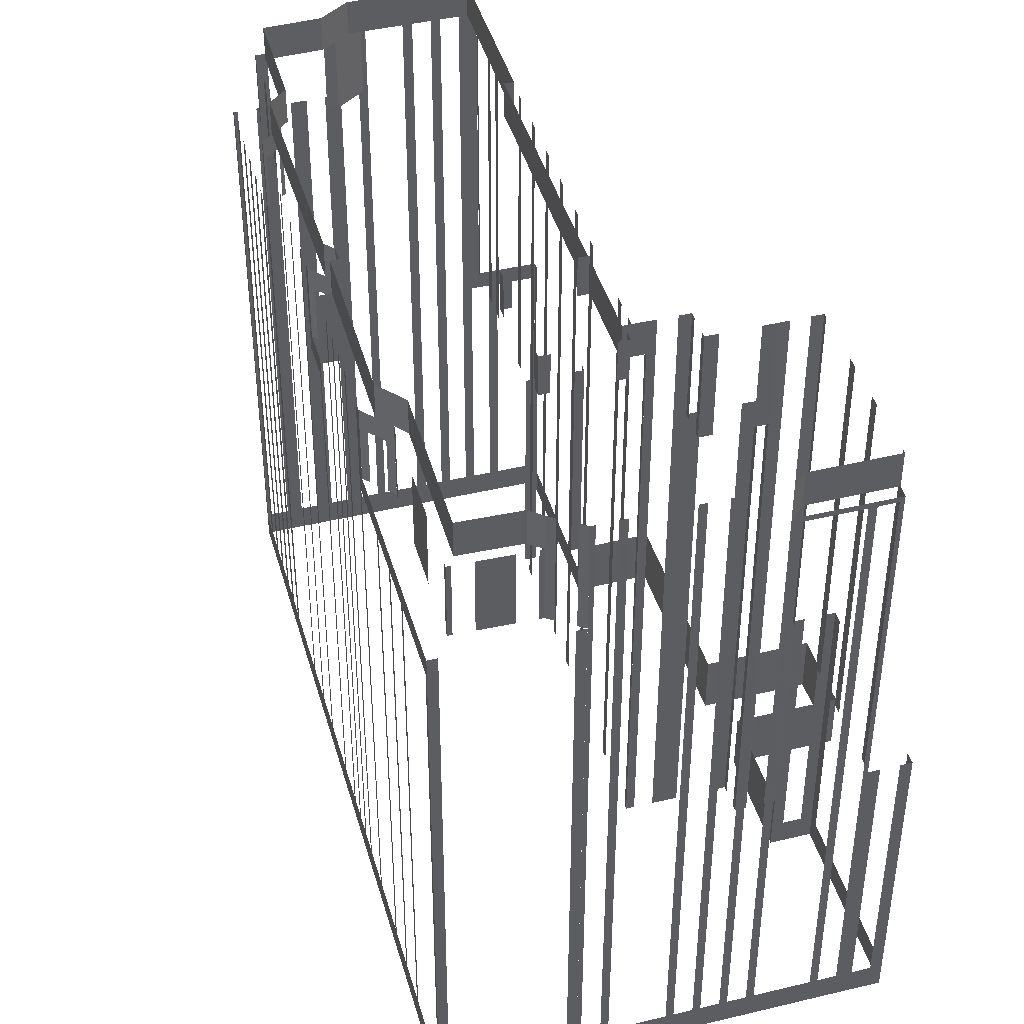
<metadata>
{"format":"obj","ext":"obj","renderer":"f3d","projection":"perspective","resolution":1024,"background":"white","views":[{"elev":43.2,"azim":-44.6,"up":"+Z"}]}
</metadata>
<code>
o geometryt000010000010000110010110000110000100110010010110st104_
v 91.26 -182.1 20.97
v 91.91 -182.5 63.83
v 91.26 -182.1 63.83
v 83.51 -177.8 20.97
v 91.91 -182.5 18.83
v 83.51 -177.8 63.83
v 82.85 -177.4 63.83
v 82.85 -177.4 18.83
v 91.22 -162.3 63.83
v 91.22 -162.3 69.83
v 91.62 -161.6 69.83
v 91.44 -161.9 62.31
v 89.29 -165.8 62.31
v 89.11 -166.1 62.31
v 87.68 -168.7 62.31
v 87.5 -169.1 62.31
v 82.85 -177.4 63.83
v 91.62 -161.6 20.97
v 91.22 -162.3 18.83
v 93.05 -159 20.97
v 91.44 -161.9 20.97
v 93.23 -158.7 69.83
v 93.05 -159 69.83
v 93.23 -158.7 20.97
v 93.95 -157.4 20.97
v 94.12 -157.1 69.83
v 93.95 -157.4 69.83
v 94.12 -157.1 20.97
v 94.84 -155.8 20.97
v 97.15 -151.6 18.83
v 95.02 -155.5 69.83
v 94.84 -155.8 69.83
v 95.02 -155.5 20.97
v 95.74 -154.2 20.97
v 95.91 -153.9 69.83
v 95.74 -154.2 69.83
v 95.91 -153.9 20.97
v 97.35 -151.3 20.97
v 97.35 -151.3 63.83
v 97.53 -151 62.31
v 97.53 -151 20.97
v 98.67 -148.9 63.83
v 98.96 -148.4 69.83
v 98.67 -148.9 69.83
v 98.96 -148.4 62.31
v 99.68 -147.1 20.97
v 98.67 -148.9 18.83
v 99.86 -146.8 69.83
v 99.68 -147.1 69.83
v 99.86 -146.8 20.97
v 101.3 -144.2 20.97
v 101.5 -143.9 69.83
v 101.3 -144.2 69.83
v 101.5 -143.9 20.97
v 102.9 -141.3 20.97
v 103.1 -141 69.83
v 102.9 -141.3 69.83
v 103.1 -141 20.97
v 106.1 -135.5 18.83
v 106 -135.8 20.97
v 106 -135.8 69.83
v 106.1 -135.5 63.83
v 106.1 -135.5 69.83
v 82.85 -177.4 18.83
v 87.5 -169.1 20.97
v 87.68 -168.7 20.97
v 89.11 -166.1 20.97
v 89.29 -165.8 20.97
v 83.02 -177.1 20.97
v 85.88 -172 20.97
v 86.06 -171.6 20.97
v 86.06 -171.6 62.31
v 85.88 -172 62.31
v 83.02 -177.1 62.31
v 85.41 -176.5 69.83
v 85.41 -176.5 63.83
v 85.24 -176.8 63.83
v 85.24 -176.8 69.83
v 89.44 -169.3 69.83
v 89.44 -169.3 63.83
v 87.58 -172.6 63.83
v 87.58 -172.6 69.83
v 91.78 -165.1 69.83
v 91.78 -165.1 63.83
v 91.61 -165.4 63.83
v 91.61 -165.4 69.83
v 85.24 -176.8 69.83
v 85.24 -176.8 63.83
v 85.54 -177 63.83
v 85.54 -177 69.83
v 86.81 -177.7 69.83
v 86.81 -177.7 63.83
v 89.05 -179 63.83
v 89.05 -179 69.83
v 90.33 -179.8 69.83
v 90.33 -179.8 63.83
v 90.63 -179.9 63.83
v 90.63 -179.9 69.83
v 86.21 -176.4 72.63
v 86.21 -176.4 69.83
v 89.98 -178.7 69.83
v 90.19 -178.8 72.63
v 90.19 -178.8 69.83
v 86.21 -176.4 72.63
v 86.51 -175.9 69.83
v 86.21 -176.4 69.83
v 91.98 -166.3 72.63
v 91.98 -166.3 69.83
v 90.19 -178.8 72.63
v 90.19 -178.8 69.83
v 90.6 -179.9 69.83
v 90.63 -179.9 72.63
v 90.63 -179.9 69.83
v 90.63 -179.9 69.83
v 90.63 -179.9 63.83
v 90.94 -180.5 63.83
v 90.94 -180.5 72.63
v 90.63 -179.9 72.63
v 91.61 -181.9 72.63
v 91.61 -181.9 63.83
v 91.8 -182.2 63.83
v 91.91 -182.5 63.83
v 91.91 -182.5 72.63
v 91.65 -164.4 68.23
v 91.65 -164.4 63.83
v 91.73 -164.9 63.83
v 91.78 -165.1 63.83
v 91.78 -165.1 69.83
v 91.78 -165.1 72.63
v 91.49 -163.7 72.63
v 91.49 -163.7 69.83
v 91.23 -162.3 69.83
v 91.36 -163 68.23
v 91.23 -162.3 63.83
v 91.36 -163 63.83
v 91.83 -163.1 69.83
v 91.49 -163.7 69.83
v 91.49 -163.7 72.63
v 98.04 -152.1 72.63
v 98.04 -152.1 69.83
v 91.78 -165.1 72.63
v 91.78 -165.1 69.83
v 91.92 -165.9 69.83
v 91.98 -166.3 72.63
v 91.97 -166.2 69.83
v 91.98 -166.3 69.83
v 103.5 -188.8 20.97
v 104 -189.1 69.4
v 103.5 -188.8 69.83
v 107.9 -191.2 69.4
v 110 -192.4 69.83
v 102.2 -188.1 20.97
v 103.4 -188.7 18.83
v 104 -189.1 20.97
v 101.6 -187.8 72.63
v 102.2 -188.1 72.63
v 101.6 -187.8 20.97
v 100.3 -187.1 20.97
v 99.78 -186.8 72.63
v 100.3 -187.1 72.63
v 99.78 -186.8 20.97
v 98.48 -186.1 20.97
v 97.94 -185.8 72.63
v 98.48 -186.1 72.63
v 97.94 -185.8 20.97
v 94.05 -183.6 20.97
v 91.91 -182.5 18.83
v 93.51 -183.4 72.63
v 94.05 -183.6 72.63
v 93.51 -183.4 20.97
v 92.21 -182.6 20.97
v 92.21 -182.6 72.63
v 91.91 -182.5 63.83
v 91.91 -182.5 72.63
v 110 -192.4 18.83
v 107.9 -191.2 20.97
v 110 -192.4 43.83
v 109.7 -192.2 20.97
v 108.4 -191.5 20.97
v 109.7 -192.2 69.4
v 108.4 -191.5 69.4
v 97.16 -151.7 69.83
v 97.27 -151.7 63.83
v 97.16 -151.7 63.83
v 98.04 -152.1 69.83
v 98.04 -152.1 63.83
v 98.04 -152.1 69.83
v 98.11 -152.2 63.83
v 98.04 -152.1 63.83
v 98.04 -152.1 72.63
v 98.14 -152.2 63.83
v 98.64 -152.5 72.63
v 98.64 -152.5 63.83
v 98.57 -171 75.83
v 98.57 -171 72.63
v 98.44 -171.3 72.63
v 98.2 -171.7 72.63
v 98.2 -171.7 75.83
v 102.5 -163.9 75.83
v 102.5 -163.9 72.63
v 102.2 -164.6 72.63
v 102.2 -164.6 75.83
v 98.2 -171.7 75.83
v 98.2 -171.7 72.63
v 98.91 -172.1 72.63
v 98.91 -172.1 75.83
v 102.8 -174.3 75.83
v 102.8 -174.3 72.63
v 103.2 -174.5 72.63
v 103.5 -174.6 72.63
v 103.5 -174.6 75.83
v 98.64 -152.5 72.63
v 98.73 -152.3 63.83
v 98.64 -152.5 63.83
v 99.16 -151.4 72.63
v 99.16 -151.4 63.83
v 99.06 -150.9 68.23
v 99.06 -150.9 63.83
v 99.13 -151.2 63.83
v 99.16 -151.4 63.83
v 99.16 -151.4 72.63
v 98.97 -150.4 72.63
v 98.97 -150.4 69.83
v 98.68 -148.9 69.83
v 98.78 -149.4 68.23
v 98.68 -148.9 63.83
v 98.78 -149.4 63.83
v 99.4 -149.6 69.83
v 98.97 -150.4 69.83
v 98.97 -150.4 72.63
v 101.6 -145.6 69.83
v 107.3 -135.2 72.63
v 107.3 -135.2 69.83
v 103.2 -164.3 75.83
v 103.2 -164.3 72.63
v 102.8 -164.1 72.63
v 102.5 -163.9 72.63
v 102.5 -163.9 75.83
v 107.8 -166.8 75.83
v 107.8 -166.8 72.63
v 107.1 -166.4 72.63
v 107.1 -166.4 75.83
v 103.4 -188.7 72.63
v 103.4 -188.7 69.83
v 104.7 -188.4 69.83
v 104.8 -188.4 72.63
v 104.8 -188.4 69.83
v 103.5 -174.6 75.83
v 103.5 -174.6 72.63
v 103.9 -174 72.63
v 103.9 -174 75.83
v 107.5 -167.5 75.83
v 107.5 -167.5 72.63
v 107.6 -167.3 72.63
v 107.8 -166.8 72.63
v 107.8 -166.8 75.83
v 104.8 -188.4 72.63
v 104.8 -188.4 69.83
v 110.2 -191.4 69.83
v 110.5 -191.6 72.63
v 110.5 -191.6 69.83
v 106.3 -135.2 20.97
v 106.1 -135.5 63.83
v 106.3 -135.2 63.83
v 107 -133.9 20.97
v 106.1 -135.5 18.83
v 107 -133.9 63.83
v 107.3 -133.3 63.83
v 107.3 -133.3 20.97
v 108.1 -132 20.97
v 108.1 -132 63.83
v 108.4 -131.4 63.83
v 108.4 -131.4 20.97
v 109.1 -130.1 20.97
v 109.1 -130.1 63.83
v 109.4 -129.6 63.83
v 109.4 -129.6 20.97
v 112.4 -124.2 18.83
v 110.1 -128.3 20.97
v 110.1 -128.3 63.83
v 110.5 -127.7 63.83
v 110.5 -127.7 20.97
v 111.2 -126.4 20.97
v 111.2 -126.4 63.83
v 111.5 -125.8 63.83
v 111.5 -125.8 20.97
v 112.2 -124.5 20.97
v 112.2 -124.5 63.83
v 112.4 -124.2 63.83
v 106.5 -135.4 68.23
v 106.5 -135.4 63.83
v 106.3 -135.5 63.83
v 106.1 -135.5 63.83
v 106.1 -135.5 69.83
v 107.3 -135.2 69.83
v 108.4 -135 72.63
v 107.3 -135.2 72.63
v 108.4 -135 69.83
v 108 -135.1 68.23
v 108.4 -135 63.83
v 108 -135.1 63.83
v 107 -170.7 72.63
v 107 -170.7 69.83
v 120.3 -146.7 69.83
v 121 -145.4 72.63
v 121 -145.4 69.83
v 109.1 -171.8 23.83
v 108.6 -171.5 23.83
v 108.6 -171.5 69.83
v 109.1 -171.8 72.63
v 107.1 -170.7 69.83
v 108.6 -171.5 72.63
v 107 -170.7 69.83
v 107 -170.7 72.63
v 111.2 -173 63.83
v 111.2 -173 23.83
v 111 -172.9 23.83
v 111 -172.9 23.83
v 110.4 -172.6 23.83
v 110.4 -172.6 72.63
v 111.2 -173 72.63
v 108.5 -134.7 69.83
v 108.5 -134.7 63.83
v 108.4 -135 63.83
v 108.4 -135 69.83
v 110.4 -131.4 69.83
v 110.4 -131.4 63.83
v 110 -132.1 63.83
v 110 -132.1 69.83
v 111.5 -129.5 69.83
v 111.5 -129.5 63.83
v 111.1 -130.1 63.83
v 111.1 -130.1 69.83
v 113.1 -126.6 69.83
v 113.1 -126.6 63.83
v 113 -126.9 63.83
v 113 -126.9 69.83
v 108.4 -135 72.63
v 108.4 -135 69.83
v 108.4 -135 69.83
v 109.2 -134.8 72.63
v 109.2 -134.8 69.83
v 108.6 -171.5 69.83
v 108.6 -171.5 23.83
v 108.7 -171.2 23.83
v 108.7 -171.2 69.83
v 110.2 -168.6 69.83
v 110.2 -168.6 23.83
v 110.5 -168 23.83
v 110.5 -168 69.83
v 111.2 -166.7 69.83
v 111.2 -166.7 23.83
v 111.4 -166.5 23.83
v 111.6 -166.1 23.83
v 111.6 -166.1 69.83
v 114.4 -160.9 69.83
v 114.4 -160.9 23.83
v 114.8 -160.3 23.83
v 114.8 -160.3 69.83
v 116.2 -157.7 69.83
v 116.2 -157.7 23.83
v 116.6 -157.1 23.83
v 116.6 -157.1 69.83
v 118 -154.5 69.83
v 118 -154.5 23.83
v 118.3 -153.9 23.83
v 118.3 -153.9 69.83
v 119.8 -151.3 69.83
v 119.8 -151.3 23.83
v 120.1 -150.7 23.83
v 120.1 -150.7 69.83
v 121.6 -148.1 69.83
v 121.6 -148.1 23.83
v 121.9 -147.5 23.83
v 121.9 -147.5 69.83
v 123.3 -144.9 69.83
v 123.3 -144.9 43.83
v 123.7 -144.2 43.83
v 123.7 -144.2 69.83
v 126.6 -139.1 69.83
v 126.6 -139.1 43.83
v 126.9 -138.4 43.83
v 126.9 -138.4 69.83
v 127.6 -137.2 69.83
v 127.6 -137.2 43.83
v 128 -136.5 43.83
v 128 -136.5 69.83
v 129.4 -133.9 69.83
v 129.4 -133.9 43.83
v 129.6 -133.6 43.83
v 129.6 -133.6 69.83
v 109.2 -134.8 72.63
v 109.4 -134.5 69.83
v 109.2 -134.8 69.83
v 113.3 -127.5 72.63
v 113.3 -127.5 69.83
v 112.1 -193.5 20.97
v 112.9 -194 43.83
v 112.1 -193.5 43.83
v 110.8 -192.8 20.97
v 112.9 -194 18.83
v 110.8 -192.8 43.83
v 110 -192.4 43.83
v 110 -192.4 18.83
v 110 -192.4 43.83
v 110.3 -192 43.83
v 110 -192.4 69.83
v 110.5 -191.6 69.83
v 110.5 -191.6 43.83
v 110 -175.2 72.63
v 110 -175.2 63.83
v 110.3 -174.7 63.83
v 110.3 -174.7 72.63
v 111 -173.4 72.63
v 111 -173.4 63.83
v 111 -173.4 63.83
v 111.2 -173 63.83
v 111.2 -173 72.63
v 111 -175.7 72.63
v 111 -175.7 63.83
v 110.8 -175.6 63.83
v 110 -175.2 63.83
v 110 -175.2 72.63
v 114.5 -177.6 72.63
v 114.5 -177.6 63.83
v 113.5 -177.1 63.83
v 113.5 -177.1 72.63
v 110.5 -191.6 69.83
v 110.5 -191.6 43.83
v 110.7 -191.3 43.83
v 110.7 -191.3 72.63
v 110.5 -191.6 72.63
v 112.8 -187.4 72.63
v 112.8 -187.4 43.83
v 113.2 -186.7 43.83
v 113.2 -186.7 72.63
v 114.7 -184.1 72.63
v 114.7 -184.1 43.83
v 115.1 -183.3 43.83
v 115.1 -183.3 72.63
v 117.2 -179.5 72.63
v 117.2 -179.5 43.83
v 117.4 -179.2 43.83
v 117.4 -179.2 72.63
v 112.2 -173.5 63.83
v 112.2 -173.5 23.83
v 111.2 -173 23.83
v 111.2 -173 63.83
v 115.7 -175.4 63.83
v 115.7 -175.4 23.83
v 115.2 -175.2 23.83
v 114.7 -174.9 23.83
v 114.7 -174.9 63.83
v 112.7 -124.4 20.97
v 112.4 -124.2 63.83
v 112.7 -124.4 63.83
v 114 -125.1 20.97
v 112.4 -124.2 18.83
v 114 -125.1 63.83
v 115.1 -125.7 63.83
v 115.1 -125.7 20.97
v 116.4 -126.4 20.97
v 116.4 -126.4 63.83
v 117.5 -127 63.83
v 117.5 -127 20.97
v 118.8 -127.7 20.97
v 121.5 -129.2 18.83
v 118.8 -127.7 63.83
v 119.9 -128.3 63.83
v 119.9 -128.3 20.97
v 121.2 -129 20.97
v 121.2 -129 63.83
v 121.5 -129.2 63.83
v 119.8 -181.5 20.97
v 120.2 -180.7 43.83
v 119.8 -181.5 43.83
v 112.9 -194 18.83
v 113.4 -193.2 20.97
v 120.2 -180.7 18.83
v 113.4 -193.2 43.83
v 112.9 -194 43.83
v 113.9 -127 69.83
v 113.9 -127 63.83
v 113.8 -126.9 63.83
v 113.1 -126.6 63.83
v 113.1 -126.6 69.83
v 118.7 -129.5 69.83
v 118.7 -129.5 63.83
v 117.9 -129 63.83
v 117.9 -129 69.83
v 113.3 -127.5 72.63
v 113.5 -127.7 69.83
v 113.3 -127.5 69.83
v 117.3 -129.6 72.63
v 117.3 -129.6 69.83
v 115.3 -178 23.83
v 114.5 -177.6 23.83
v 114.5 -177.6 63.83
v 115.3 -178 72.63
v 114.5 -177.6 72.63
v 117.4 -179.2 43.83
v 117.4 -179.2 23.83
v 117.1 -179 23.83
v 116.6 -178.7 23.83
v 116.6 -178.7 72.63
v 117.4 -179.2 72.63
v 114.5 -177.6 63.83
v 114.5 -177.6 23.83
v 114.6 -177.4 23.83
v 114.7 -177.2 23.83
v 114.7 -177.2 63.83
v 115.4 -175.9 63.83
v 115.4 -175.9 23.83
v 115.7 -175.4 23.83
v 115.7 -175.4 63.83
v 117.3 -129.6 72.63
v 117.3 -129.6 69.83
v 117.3 -129.6 69.83
v 117.7 -129.5 69.83
v 118.7 -129.5 72.63
v 118.7 -129.5 69.83
v 118.2 -179.6 43.83
v 118.2 -179.6 20.97
v 117.4 -179.2 23.83
v 117.4 -179.2 43.83
v 119.5 -180.3 20.97
v 117.4 -179.2 18.83
v 119.5 -180.3 43.83
v 120.2 -180.7 43.83
v 120.2 -180.7 18.83
v 117.4 -179.2 18.83
v 121.6 -171.4 23.83
v 117.4 -179.2 23.83
v 121.6 -171.4 18.83
v 118.7 -129.5 69.83
v 118.9 -129.4 63.83
v 118.7 -129.5 63.83
v 118.7 -129.5 72.63
v 120.1 -129.3 72.63
v 120.1 -129.3 63.83
v 120.1 -129.3 69.83
v 120.3 -129.3 63.83
v 120.1 -129.3 63.83
v 120.1 -129.3 69.83
v 121.5 -129.2 69.83
v 121.5 -129.2 63.83
v 120.1 -129.3 72.63
v 120.5 -129.6 69.83
v 120.1 -129.3 69.83
v 128.4 -133.9 72.63
v 128.4 -133.9 69.83
v 121.6 -145.8 69.83
v 121 -145.4 72.63
v 121 -145.4 69.83
v 121.7 -145.8 72.63
v 121.7 -145.8 69.83
v 121.8 -129.4 69.83
v 121.8 -129.4 20.97
v 121.5 -129.2 63.83
v 121.5 -129.2 69.83
v 124.4 -130.8 20.97
v 121.5 -129.2 18.83
v 125.1 -131.1 69.83
v 124.4 -130.8 69.83
v 125.1 -131.1 20.97
v 126.4 -131.9 20.97
v 129.6 -133.6 18.83
v 127 -132.2 69.83
v 126.4 -131.9 69.83
v 127 -132.2 20.97
v 128.3 -132.9 20.97
v 128.3 -132.9 69.83
v 129 -133.3 42.35
v 129 -133.3 20.97
v 129.6 -133.6 43.83
v 129.6 -133.6 69.83
v 133.8 -136 43.83
v 131 -134.4 42.35
v 130.3 -134 42.35
v 133.5 -135.8 20.97
v 133.8 -136 18.83
v 133.5 -135.8 42.35
v 131 -134.4 20.97
v 130.3 -134 20.97
v 121.6 -171.4 18.83
v 129 -175.5 23.83
v 121.6 -171.4 23.83
v 129 -175.5 18.83
v 121.7 -145.8 69.83
v 128.4 -133.9 72.63
v 121.7 -145.8 72.63
v 128 -134.5 69.83
v 128.4 -133.9 69.83
v 122.6 -146.3 43.83
v 122.6 -146.3 23.83
v 123.4 -146.7 23.83
v 123.4 -146.7 43.83
v 126 -148.2 43.83
v 126 -148.2 23.83
v 126.8 -148.6 23.83
v 126.8 -148.6 43.83
v 132.2 -169.6 18.83
v 124.6 -165.6 18.83
v 124.6 -165.6 23.83
v 132.2 -169.6 23.83
v 124.6 -165.6 18.83
v 132.2 -151.4 23.83
v 124.6 -165.6 23.83
v 132.2 -151.4 18.83
v 132.2 -151.4 18.83
v 126.8 -148.6 18.83
v 126.8 -148.6 23.83
v 132.2 -151.4 23.83
v 133.6 -136.5 20.97
v 133.8 -136 43.83
v 133.6 -136.5 43.83
v 126.8 -148.6 18.83
v 127.1 -148.1 20.97
v 133.8 -136 18.83
v 127.1 -148.1 43.83
v 126.8 -148.6 23.83
v 126.8 -148.6 43.83
v 129 -175.5 18.83
v 132.2 -169.6 18.83
v 132.2 -169.6 23.83
v 129 -175.5 23.83
f 1 2 3
f 4 5 1
f 2 1 5
f 6 7 4
f 7 8 4
f 8 5 4
f 9 10 11
f 11 12 9
f 9 12 13
f 17 9 16
f 11 18 12
f 19 18 20
f 19 21 18
f 22 20 23
f 22 24 20
f 24 19 20
f 24 25 19
f 26 25 27
f 26 28 25
f 19 25 28
f 28 29 30
f 19 28 30
f 29 33 30
f 33 34 30
f 35 34 36
f 35 37 34
f 34 37 30
f 37 38 30
f 38 39 40
f 38 41 30
f 39 42 40
f 43 42 44
f 43 45 42
f 42 45 40
f 46 47 41
f 41 47 30
f 48 46 49
f 48 50 46
f 50 47 46
f 51 47 50
f 52 51 53
f 52 54 51
f 54 47 51
f 55 47 54
f 56 55 57
f 56 58 55
f 59 47 55
f 59 58 60
f 60 61 62
f 59 60 62
f 61 63 62
f 19 64 65
f 66 19 65
f 19 66 67
f 19 67 68
f 19 68 21
f 69 64 17
f 70 64 69
f 71 64 70
f 65 64 71
f 17 16 72
f 74 69 17
f 75 76 77
f 75 77 78
f 79 80 81
f 79 81 82
f 83 84 85
f 83 85 86
f 87 88 89
f 87 89 90
f 91 92 93
f 91 93 94
f 95 96 97
f 95 97 98
f 99 100 101
f 102 99 101
f 103 102 101
f 104 105 106
f 105 104 107
f 108 105 107
f 109 110 111
f 112 109 111
f 112 111 113
f 114 115 116
f 117 114 116
f 118 114 117
f 119 120 121
f 121 122 123
f 119 121 123
f 124 125 126
f 124 126 127
f 124 127 128
f 129 130 128
f 130 131 128
f 131 124 128
f 132 133 131
f 131 133 124
f 132 134 133
f 133 134 135
f 136 137 138
f 136 138 139
f 140 136 139
f 141 142 143
f 144 141 143
f 144 143 145
f 147 148 149
f 150 149 148
f 151 149 150
f 152 153 147
f 154 147 153
f 154 148 147
f 155 152 156
f 155 157 152
f 157 153 152
f 157 158 153
f 159 158 160
f 159 161 158
f 158 161 153
f 161 162 153
f 163 162 164
f 163 165 162
f 162 165 153
f 166 167 165
f 165 167 153
f 168 166 169
f 168 170 166
f 170 167 166
f 171 167 170
f 171 172 173
f 173 167 171
f 172 174 173
f 153 175 176
f 176 154 153
f 177 178 175
f 178 179 175
f 179 176 175
f 177 151 180
f 180 178 177
f 181 151 150
f 180 151 181
f 179 150 176
f 179 181 150
f 182 183 184
f 183 182 185
f 186 183 185
f 191 190 192
f 191 192 193
f 194 195 196
f 196 197 198
f 194 196 198
f 199 200 201
f 199 201 202
f 203 204 205
f 203 205 206
f 207 208 209
f 209 210 211
f 207 209 211
f 212 213 214
f 213 212 215
f 216 213 215
f 217 218 219
f 217 220 221
f 222 223 221
f 223 217 221
f 224 225 223
f 223 225 217
f 224 226 225
f 225 226 227
f 228 229 230
f 228 230 231
f 231 230 232
f 231 232 233
f 234 235 236
f 236 237 238
f 234 236 238
f 239 240 241
f 239 241 242
f 243 244 245
f 246 243 245
f 248 249 250
f 248 250 251
f 252 253 254
f 254 255 256
f 252 254 256
f 257 258 259
f 260 257 259
f 262 263 264
f 265 266 262
f 263 262 266
f 267 268 265
f 268 269 265
f 269 266 265
f 269 270 266
f 270 273 266
f 273 274 266
f 275 276 274
f 276 277 274
f 277 278 274
f 274 278 266
f 279 278 277
f 280 281 279
f 281 282 279
f 283 278 282
f 286 278 283
f 287 278 286
f 288 289 287
f 289 278 287
f 290 291 292
f 290 292 293
f 290 293 294
f 296 295 297
f 296 298 295
f 298 299 295
f 295 299 290
f 298 300 299
f 299 300 301
f 302 303 304
f 305 302 304
f 306 305 304
f 307 308 309
f 309 310 307
f 311 312 309
f 312 310 309
f 313 314 311
f 311 314 312
f 315 316 317
f 319 315 318
f 321 315 320
f 322 323 324
f 322 324 325
f 326 327 328
f 326 328 329
f 330 331 332
f 330 332 333
f 334 335 336
f 334 336 337
f 339 338 341
f 342 339 341
f 343 344 345
f 343 345 346
f 351 352 353
f 353 354 355
f 351 353 355
f 356 357 358
f 356 358 359
f 360 361 362
f 360 362 363
f 364 365 366
f 364 366 367
f 368 369 370
f 368 370 371
f 372 373 374
f 372 374 375
f 376 377 378
f 376 378 379
f 380 381 382
f 380 382 383
f 384 385 386
f 384 386 387
f 388 389 390
f 388 390 391
f 392 393 394
f 397 398 399
f 400 401 397
f 398 397 401
f 402 403 400
f 403 404 400
f 404 401 400
f 406 408 407
f 410 411 412
f 410 412 413
f 414 415 416
f 416 417 418
f 414 416 418
f 419 420 421
f 421 422 423
f 419 421 423
f 424 425 426
f 424 426 427
f 428 429 430
f 431 428 430
f 432 428 431
f 433 434 435
f 433 435 436
f 437 438 439
f 437 439 440
f 441 442 443
f 441 443 444
f 445 446 447
f 445 447 448
f 449 450 451
f 451 452 453
f 449 451 453
f 454 455 456
f 457 458 454
f 455 454 458
f 459 460 457
f 460 461 457
f 461 458 457
f 461 462 458
f 463 464 462
f 464 465 462
f 462 465 458
f 466 467 465
f 465 467 458
f 468 469 466
f 469 470 466
f 470 467 466
f 471 467 470
f 472 473 471
f 473 467 471
f 474 475 476
f 477 474 478
f 477 479 474
f 475 474 479
f 480 481 478
f 481 477 478
f 484 485 486
f 482 484 486
f 487 488 489
f 487 489 490
f 491 492 493
f 492 491 494
f 495 492 494
f 496 497 498
f 499 496 498
f 500 499 498
f 501 502 503
f 504 501 503
f 501 504 505
f 506 501 505
f 507 508 509
f 509 510 511
f 507 509 511
f 512 513 514
f 512 514 515
f 516 517 518
f 519 517 516
f 519 516 520
f 519 520 521
f 522 523 524
f 524 525 522
f 526 527 523
f 524 523 527
f 526 528 529
f 529 530 526
f 530 527 526
f 531 532 533
f 531 534 532
f 535 536 537
f 538 536 535
f 536 538 539
f 540 536 541
f 542 543 544
f 544 545 542
f 545 546 542
f 547 548 549
f 548 547 550
f 551 548 550
f 552 553 554
f 555 553 552
f 557 558 559
f 559 560 557
f 561 562 558
f 559 558 562
f 563 561 564
f 563 565 561
f 565 566 567
f 565 567 562
f 568 566 569
f 568 570 566
f 566 570 567
f 570 571 567
f 571 572 573
f 573 574 571
f 571 574 567
f 575 572 576
f 573 572 575
f 575 577 578
f 578 579 575
f 579 573 575
f 580 577 581
f 582 577 580
f 578 577 582
f 583 581 567
f 583 580 581
f 574 584 567
f 583 567 584
f 583 584 578
f 578 584 579
f 585 586 587
f 585 588 586
f 589 590 591
f 592 590 589
f 593 590 592
f 594 595 596
f 594 596 597
f 598 599 600
f 598 600 601
f 602 603 604
f 602 604 605
f 606 607 608
f 606 609 607
f 610 611 612
f 610 612 613
f 614 615 616
f 617 614 618
f 617 619 614
f 615 614 619
f 618 620 621
f 621 617 618
f 620 622 621
f 623 624 625
f 623 625 626
f 14 9 13
f 15 9 14
f 16 9 15
f 21 12 18
f 31 29 32
f 31 33 29
f 41 38 40
f 59 55 58
f 17 72 73
f 17 73 74
f 66 65 15
f 15 65 16
f 67 14 13
f 68 67 13
f 71 70 72
f 72 70 73
f 146 144 145
f 187 188 189
f 190 191 187
f 191 188 187
f 220 217 219
f 246 245 247
f 261 260 259
f 271 272 270
f 272 273 270
f 282 278 279
f 284 285 283
f 285 286 283
f 295 290 294
f 318 315 317
f 315 319 320
f 338 339 340
f 347 348 349
f 347 349 350
f 393 392 395
f 396 393 395
f 405 406 407
f 408 406 409
f 482 483 484
f 541 536 539
f 556 555 552
f 561 565 562

</code>
